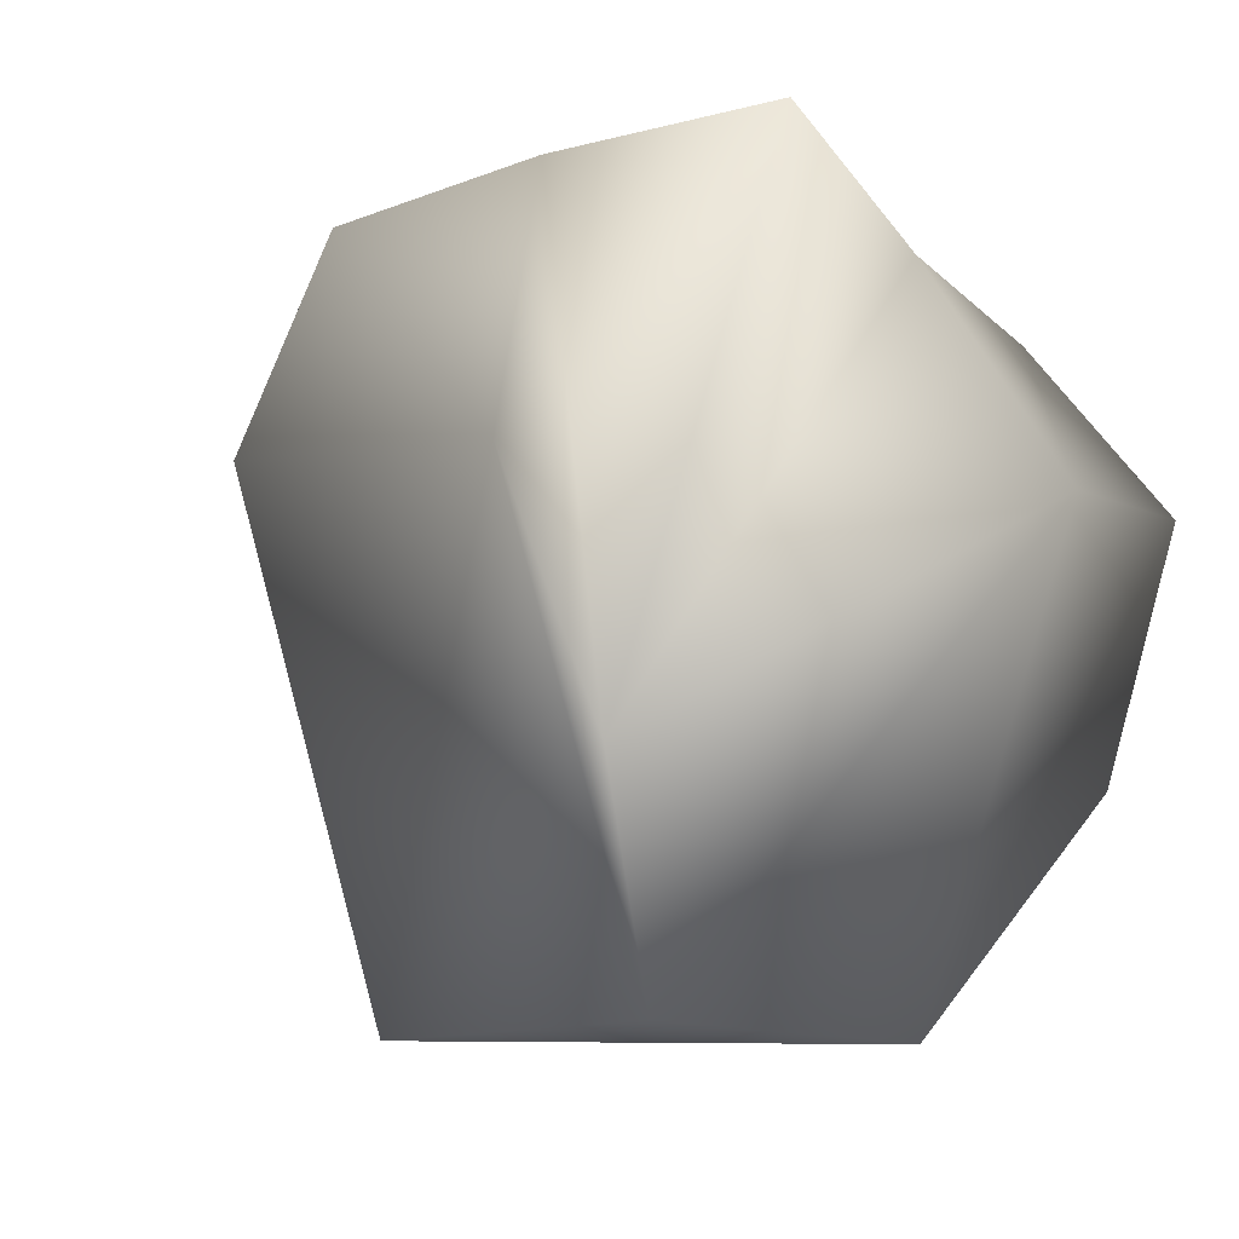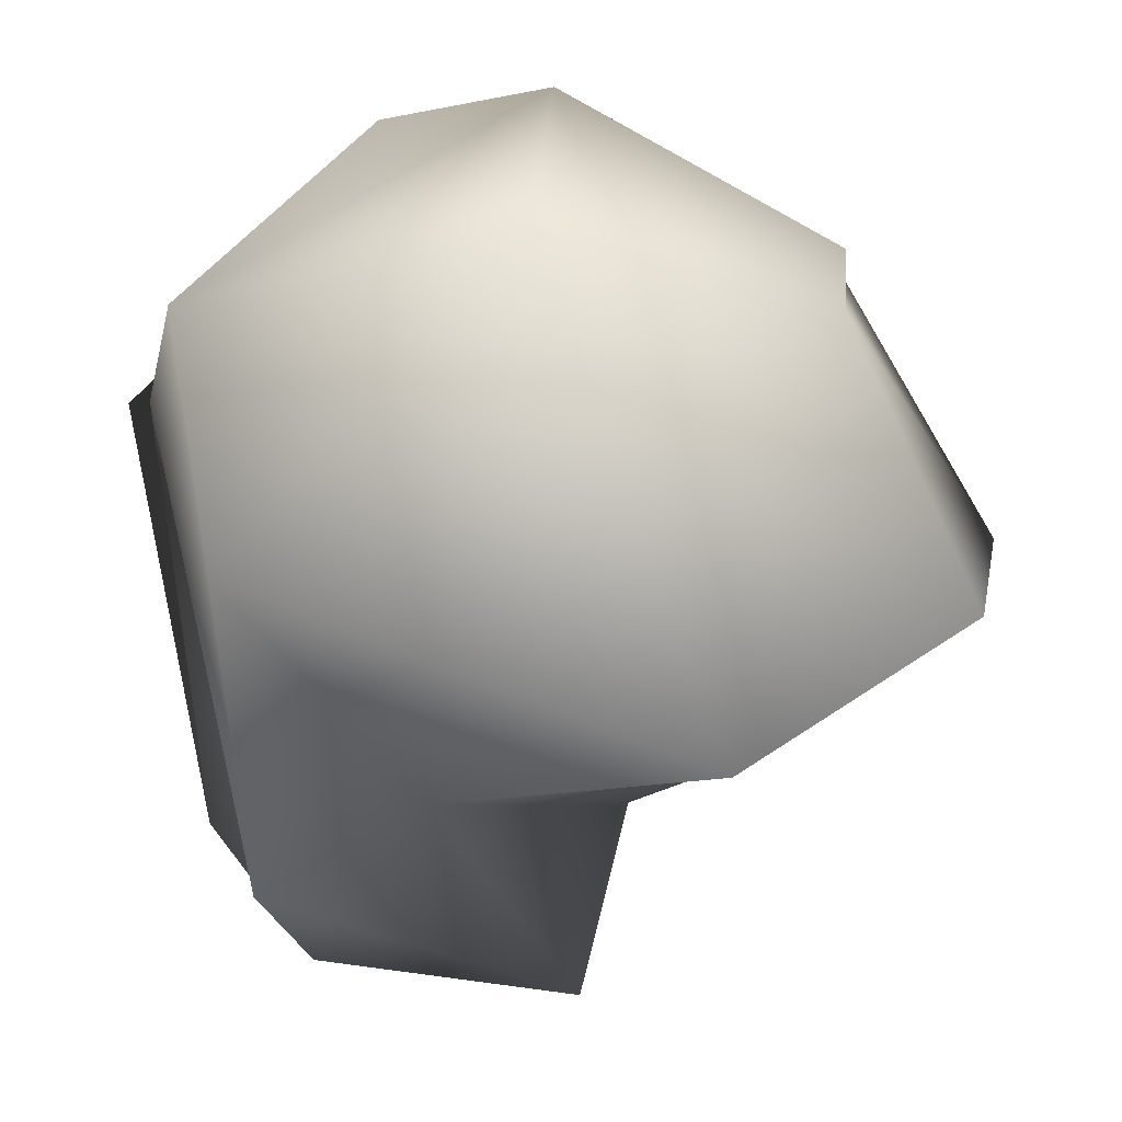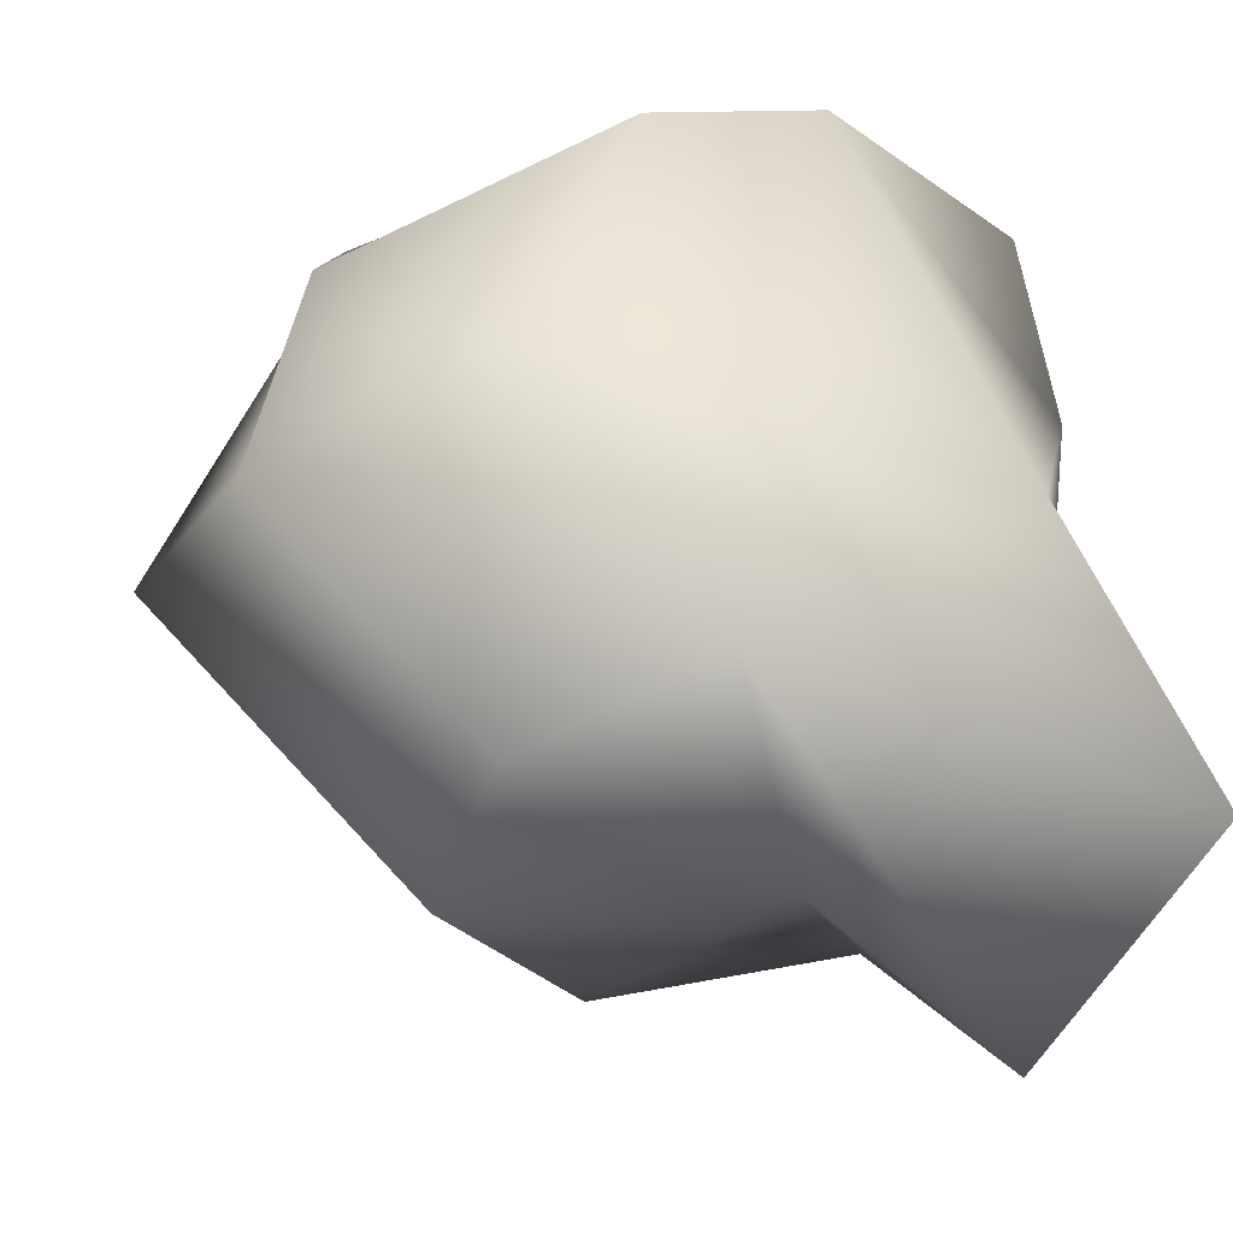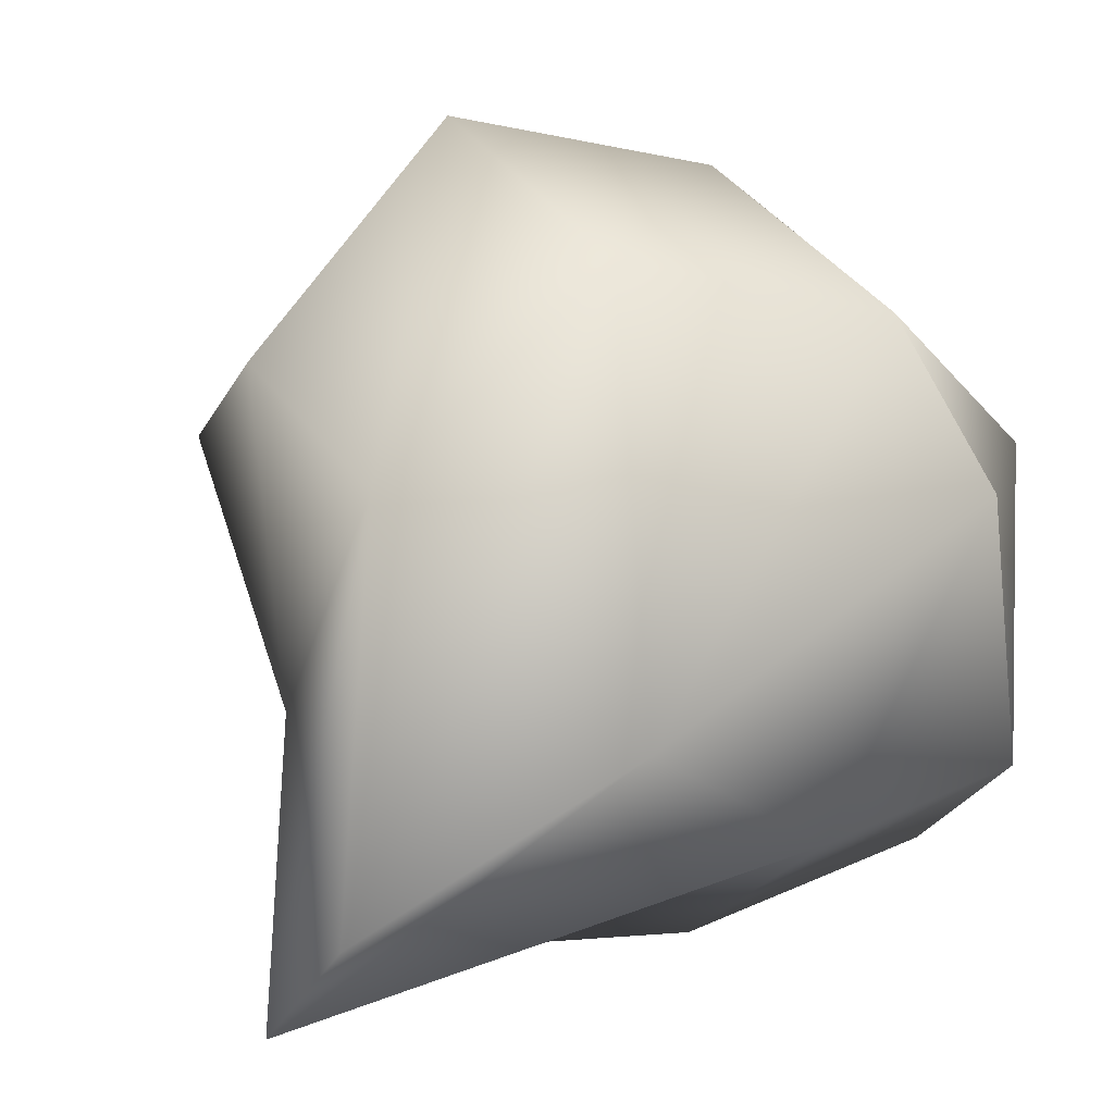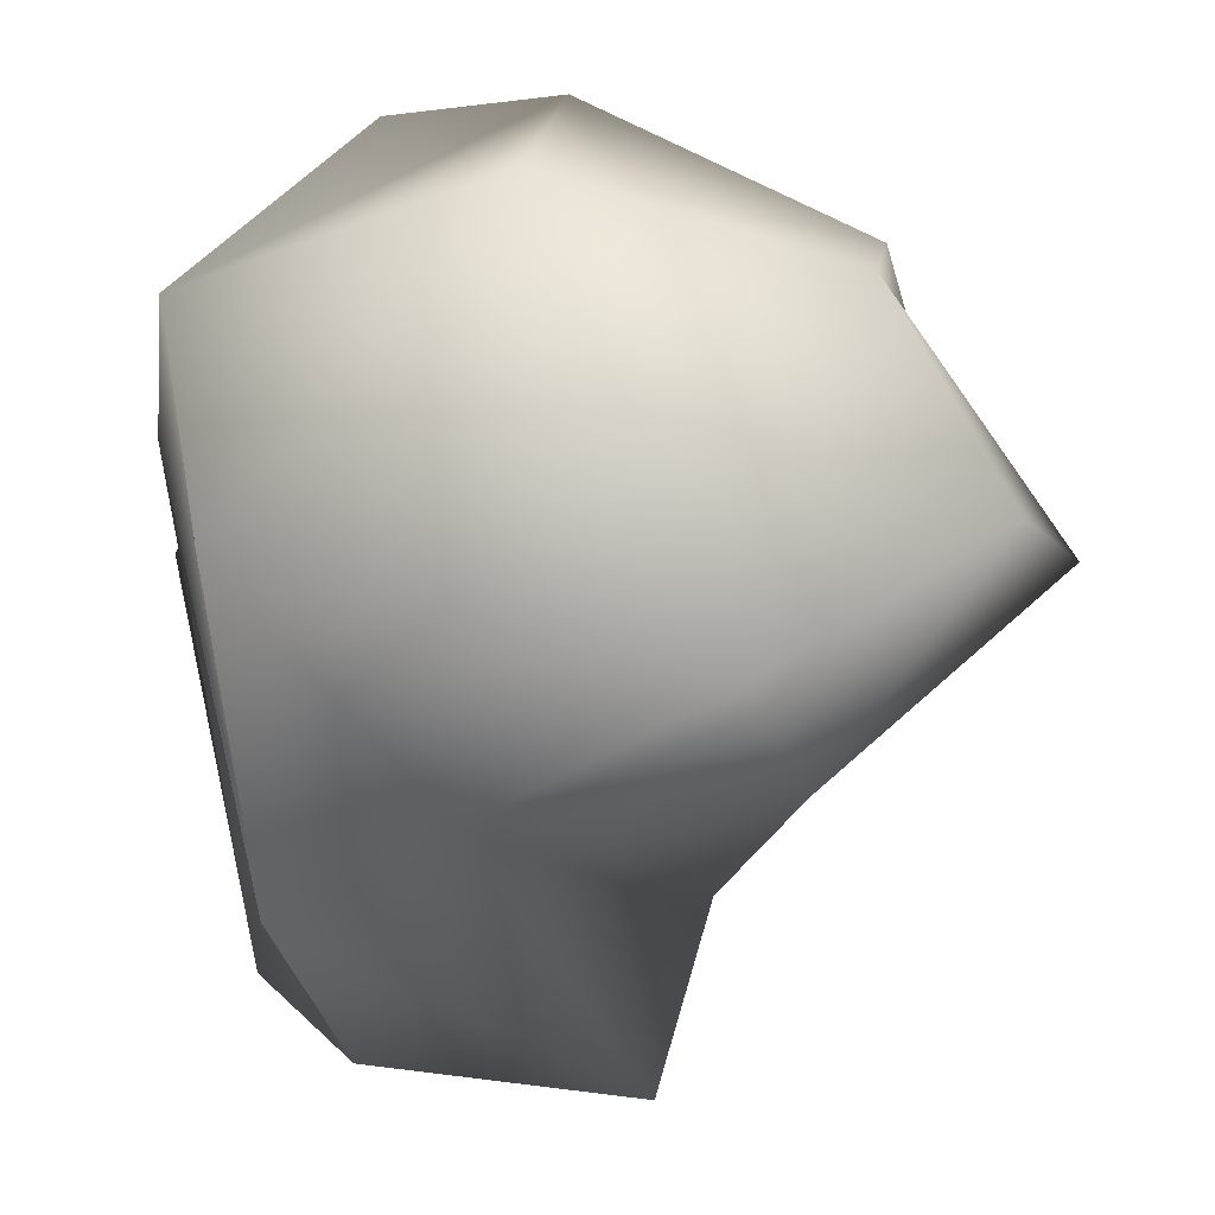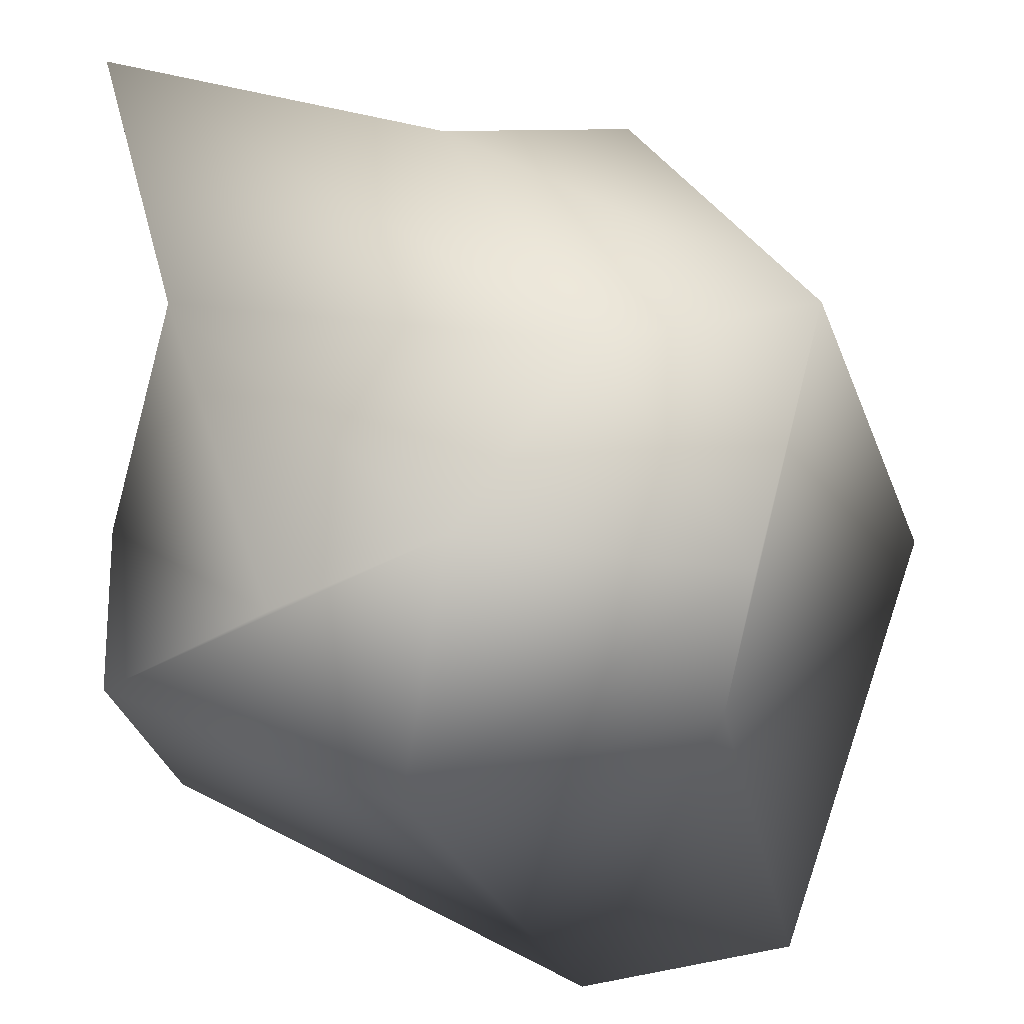
<metadata>
{"format":"obj","ext":"obj","renderer":"f3d","projection":"perspective","resolution":1024,"background":"white","views":[{"elev":-6.2,"azim":36.1,"up":"+Z"},{"elev":-24.5,"azim":168.9,"up":"+Z"},{"elev":66.8,"azim":-8.4,"up":"+Z"},{"elev":61.5,"azim":66.8,"up":"+Z"},{"elev":-37.7,"azim":174.2,"up":"+Z"},{"elev":51.6,"azim":178.5,"up":"+Z"}]}
</metadata>
<code>
o Cube
v 0.343 -1.054 -1.768
v 1.185 -1.548 0.8102
v -0.9334 -1.072 0.8274
v -0.8755 -1.117 -1.039
v 0.9344 0.7904 -1.026
v 0.4516 1.131 0.6197
v -1.308 0.874 0.453
v -1.517 1.481 -1.252
v 0.7215 -1.796 -0.9891
v -0.7023 -1.064 -1.848
v 0.6665 -0.0149 -1.861
v -0.1947 -0.8953 0.999
v 0.8846 -0.3581 0.6223
v -1.199 -1.25 0.04543
v -1.6 -0.05774 0.8821
v -1.123 -0.1079 -1.199
v 1.128 0.9549 -0.09514
v -0.7017 1.344 -1.811
v -0.1916 1.029 0.9086
v -1.195 1.195 -0
v -0.034 -1.344 -0.00476
v -0 1.544 0
v 1.146 0.2053 -0.08111
v -0.7255 0.2101 0.9862
v -2.071 0.1577 -0.3214
v 0.0583 0.05413 -1.506
f 21 12 3 14
f 22 20 7 19
f 23 17 6 13
f 24 19 7 15
f 25 20 8 16
f 26 10 4 16
f 10 21 14 4
f 1 9 21 10
f 9 2 12 21
f 17 22 19 6
f 5 18 22 17
f 18 8 20 22
f 9 23 13 2
f 1 11 23 9
f 11 5 17 23
f 12 24 15 3
f 2 13 24 12
f 13 6 19 24
f 14 25 16 4
f 3 15 25 14
f 15 7 20 25
f 18 26 16 8
f 5 11 26 18
f 11 1 10 26

</code>
